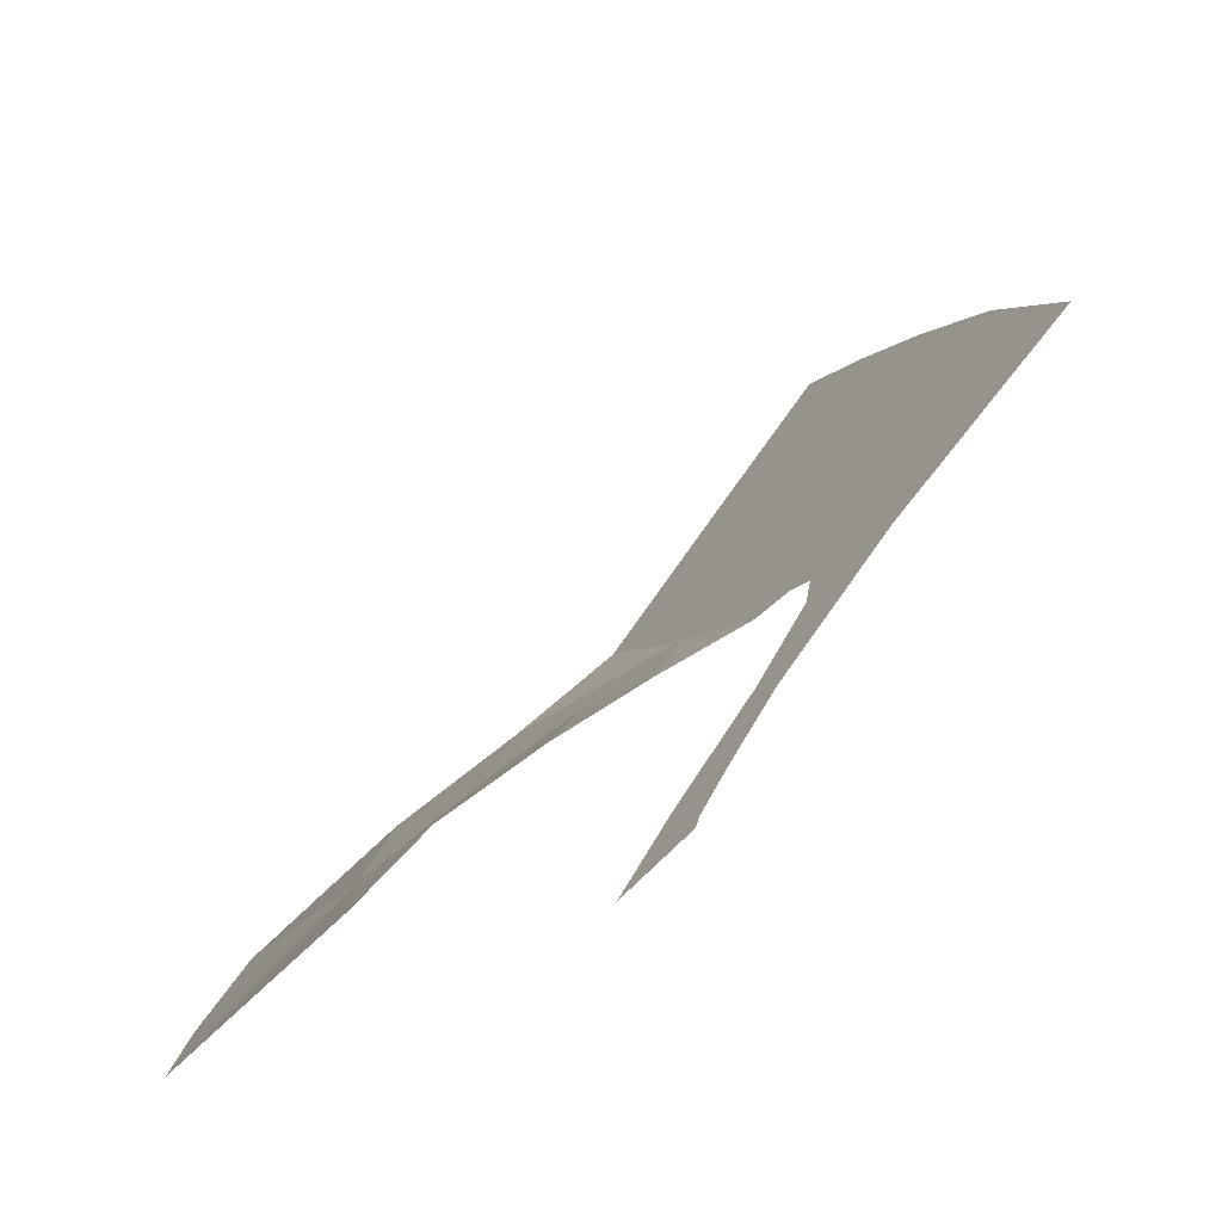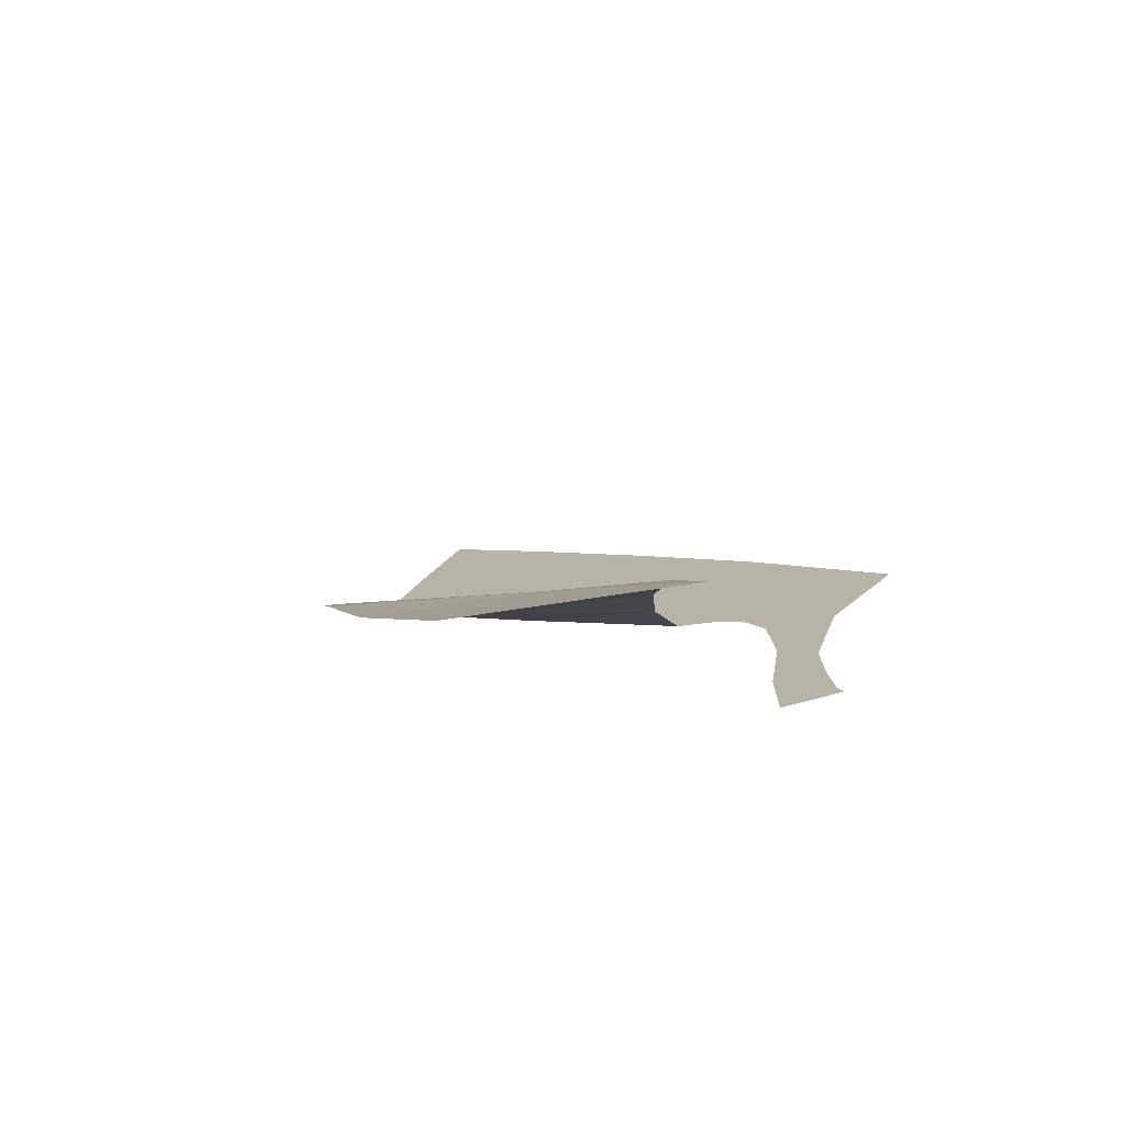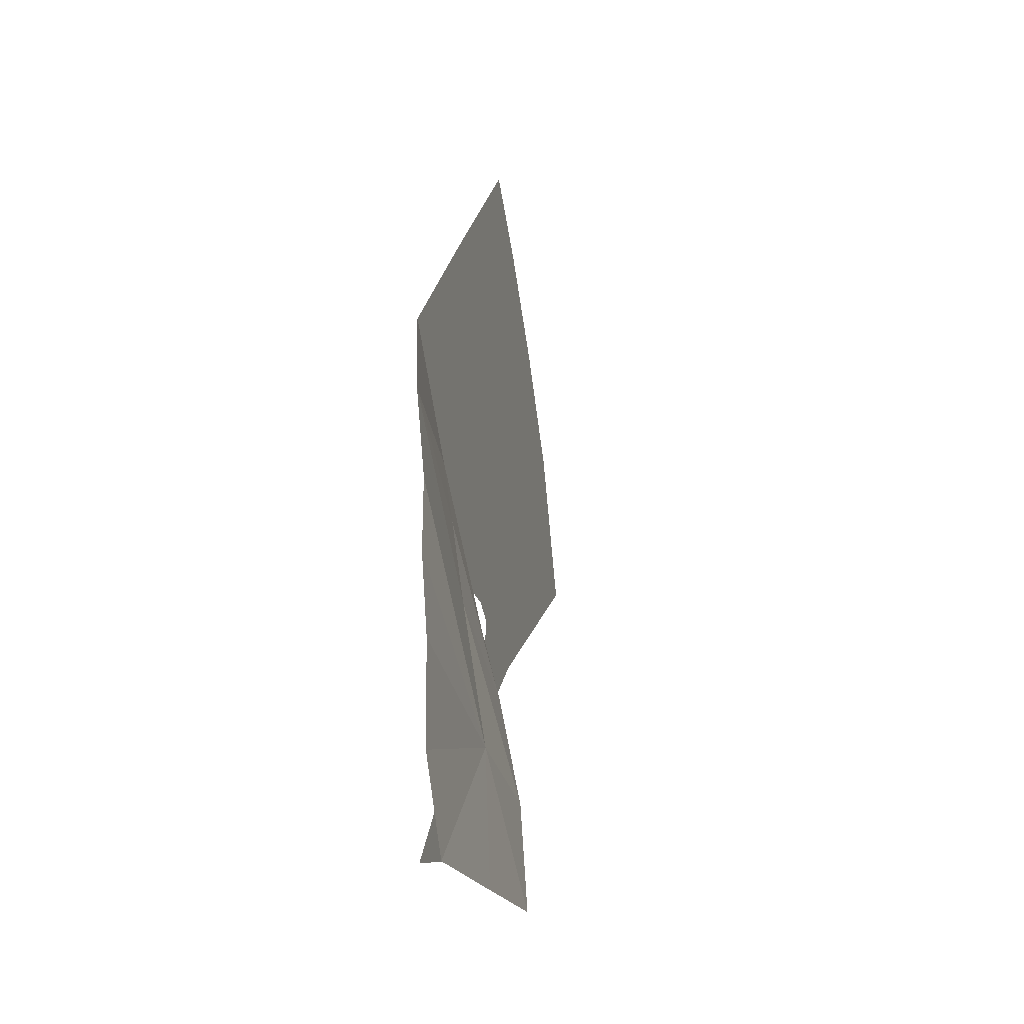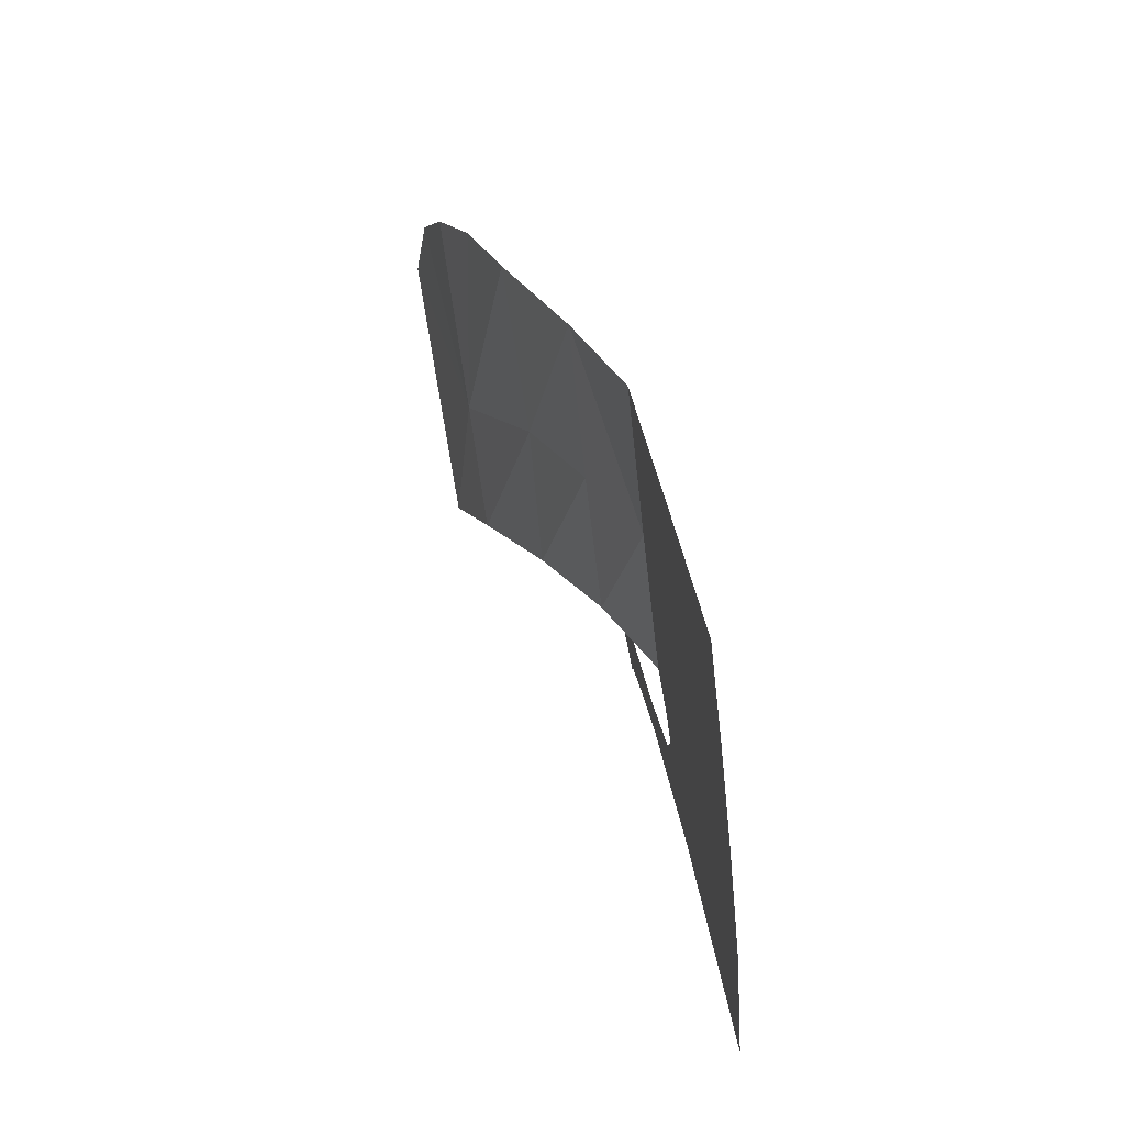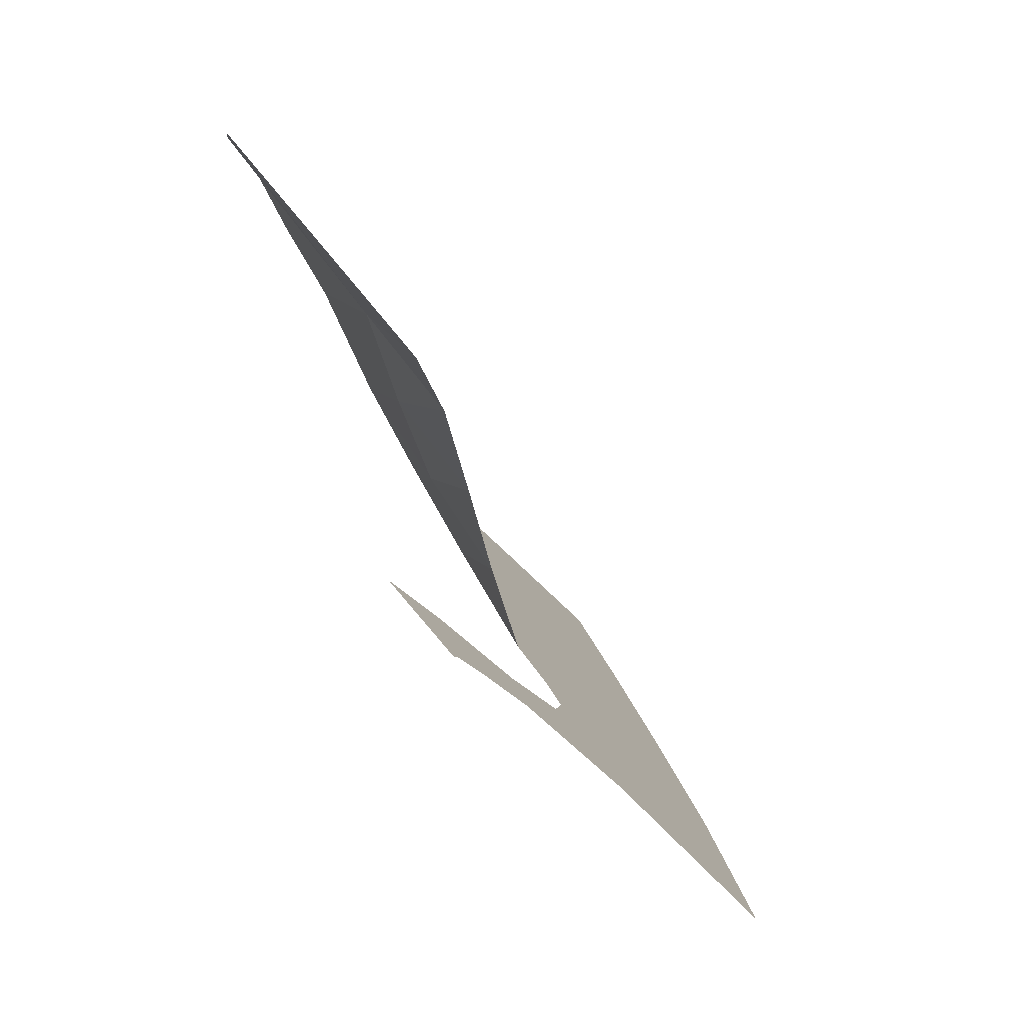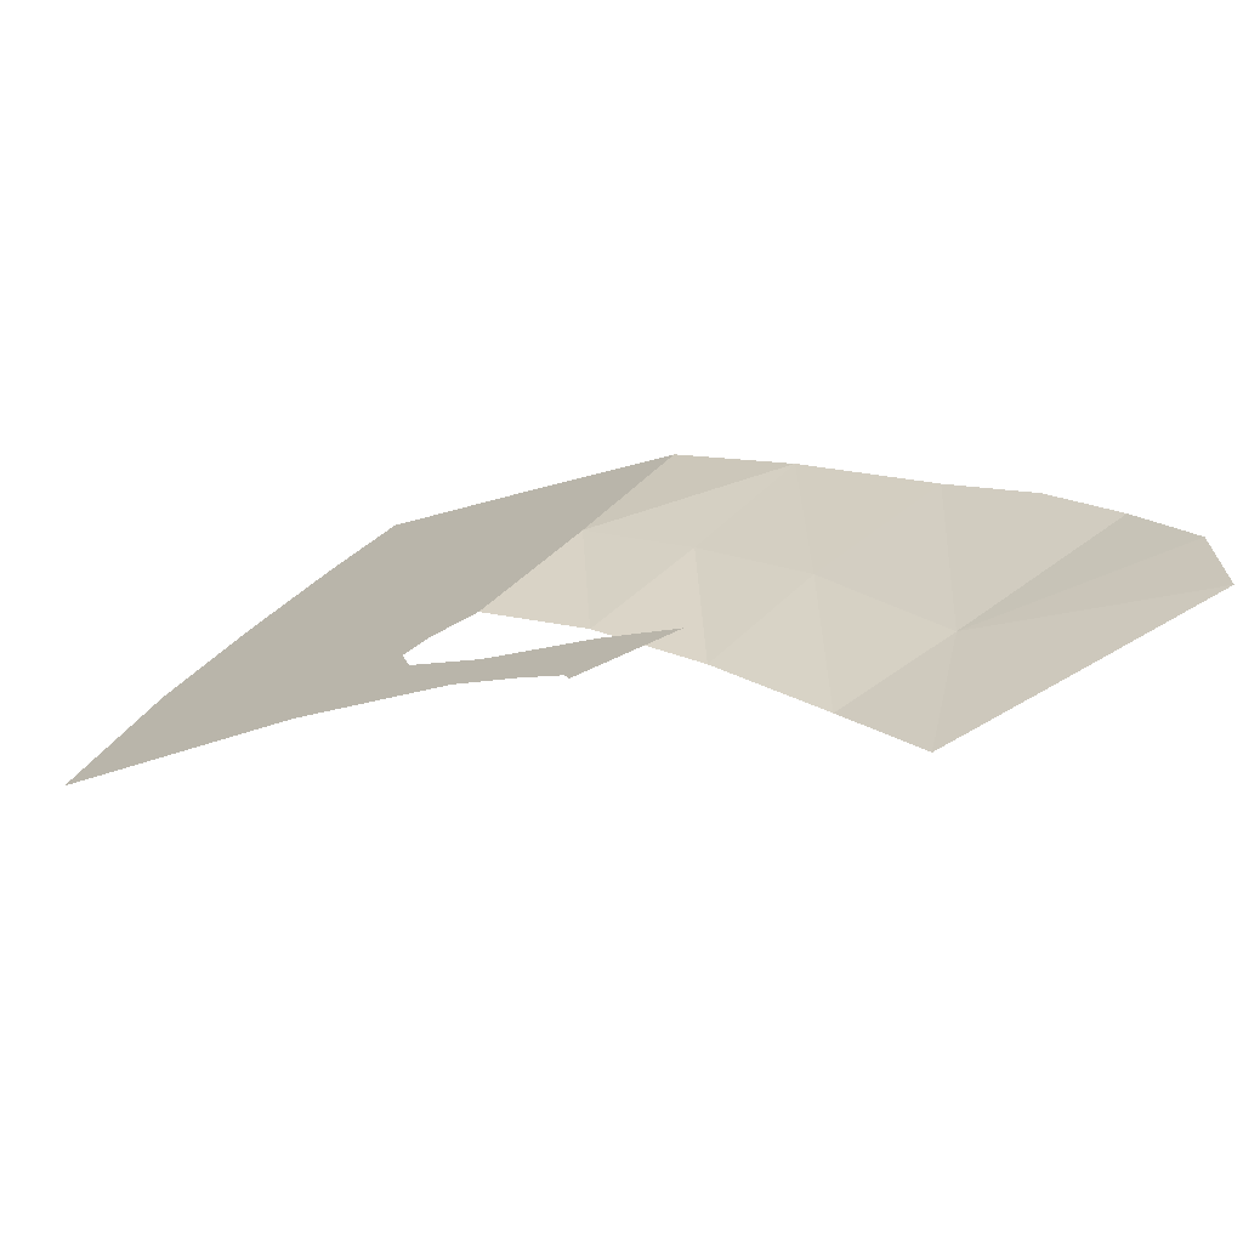
<metadata>
{"format":"obj","ext":"obj","renderer":"f3d","projection":"perspective","resolution":1024,"background":"white","views":[{"elev":-70.9,"azim":-131.3,"up":"+Z"},{"elev":12.9,"azim":132.3,"up":"+Y"},{"elev":1.6,"azim":105.9,"up":"+Z"},{"elev":70.9,"azim":-101.3,"up":"+Z"},{"elev":-78.7,"azim":131.1,"up":"+Z"},{"elev":-73.6,"azim":22.3,"up":"+Z"}]}
</metadata>
<code>
g Red_Tower_bottom:default1
v 17.02 -0.4913 6.673
v 15.1 -0.4556 5.963
v 13.42 -0.428 5.348
v 16.44 -0.8601 9.284
v 14.11 -0.8077 7.642
v 12.56 -0.7676 6.662
v 14.62 -1.492 11.2
v 12.83 -1.508 9.443
v 11.4 -1.403 7.957
v 13.02 -2.112 12.42
v 11.58 -2.059 10.53
v 10.22 -2.032 8.894
v 11.58 -2.58 13.44
v 10.32 -2.58 11.34
v 9.034 -2.58 9.414
v 9.344 -2.58 14.79
v 10.56 -2.58 6.412
v 9.673 -2.58 6.095
v 11.11 -2.58 5.932
v 10.2 -2.58 5.547
v 11.53 -2.58 5.559
v 10.27 -2.58 5.362
v 3.761 -2.58 8.965
v 7.395 -2.58 15.92
v 6.852 -2.58 7.956
v 8.855 -2.58 6.833
v 4.614 -2.58 11.34
v 6.535 -2.58 14.71
v 5.577 -2.58 13.15
v 17.04 -0.6757 7.997
v 15.66 -1.176 10.29
v 8.235 -2.58 8.29
v 9.166 -2.58 7.372
v 8.114 -2.58 8.816
v 8.431 -2.58 9.143
g Red_Tower_bottom:polySurface9078 Red_Tower_bottom:polySurface9080 Red_Tower_bottom:polySurface9081 Red_Tower_bottom:polySurface1
f 4 30 5
f 1 2 5
f 2 3 5
f 3 6 5
f 31 5 7
f 5 8 7
f 5 6 8
f 6 9 8
f 7 8 10
f 8 11 10
f 8 9 11
f 9 12 11
f 13 10 14
f 10 11 14
f 11 12 14
f 12 15 14
f 18 26 17
f 26 25 32
f 18 17 20
f 17 19 20
f 20 19 22
f 19 21 22
f 14 15 27
f 16 14 24
f 13 14 16
f 29 14 27
f 24 14 28
f 28 14 29
f 30 1 5
f 4 5 31
f 26 32 33
f 27 15 35
f 26 33 17
f 25 23 34 32
f 23 27 35 34

</code>
